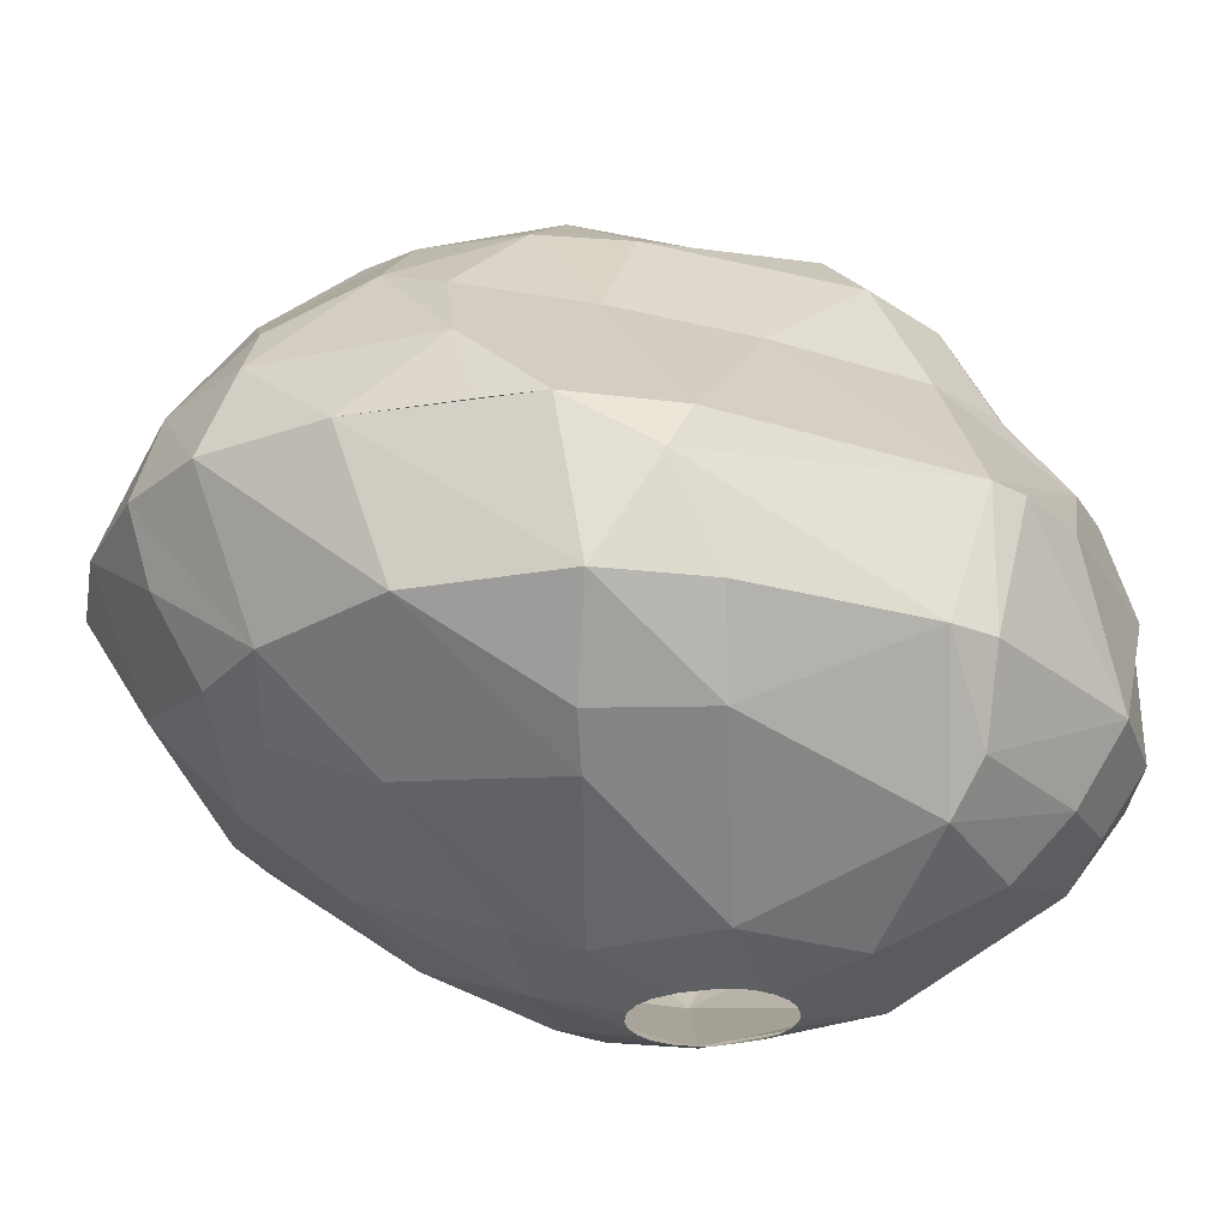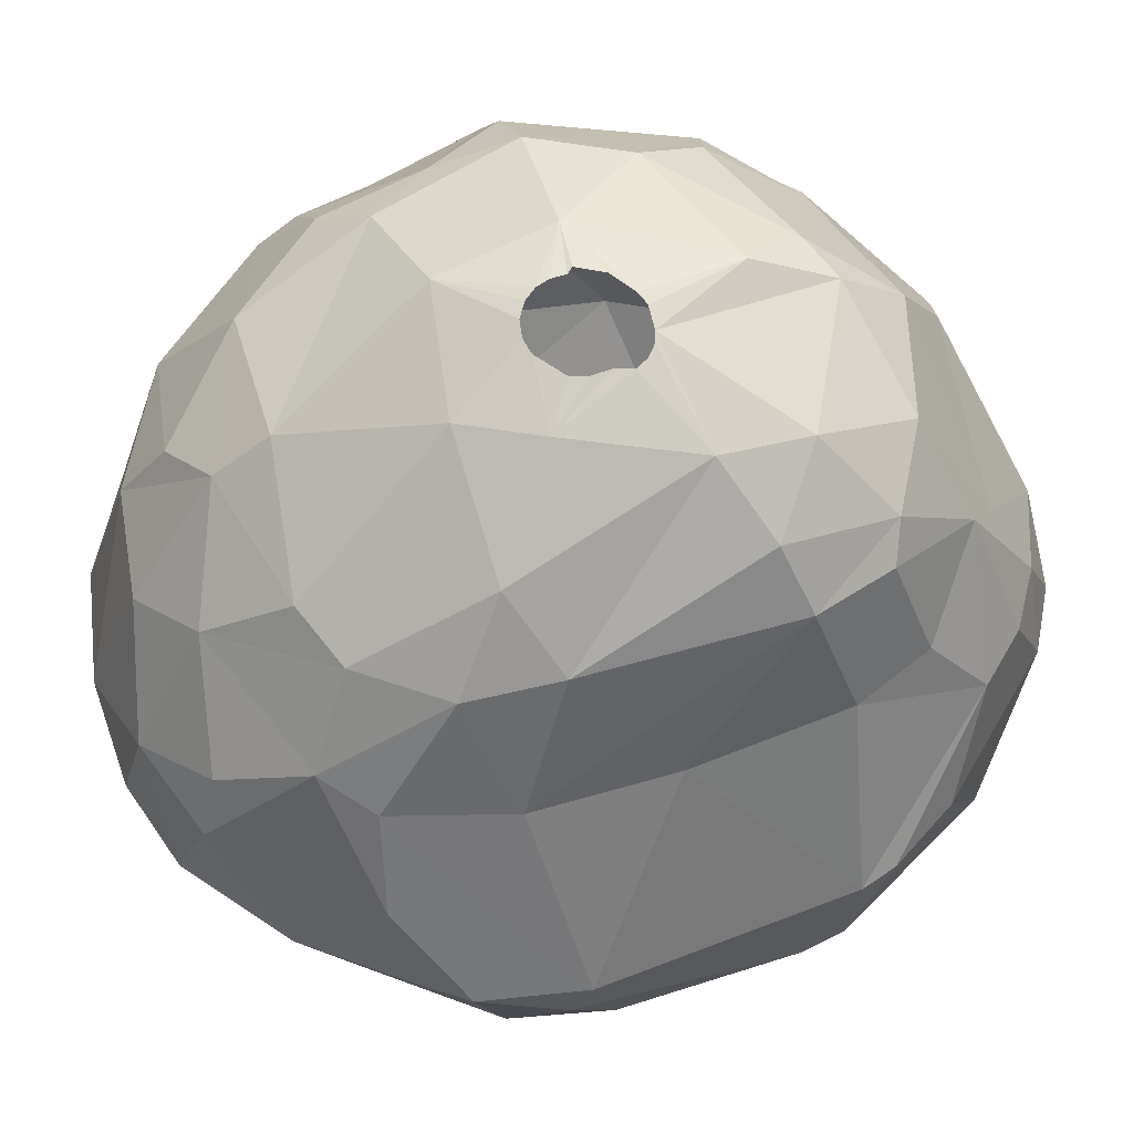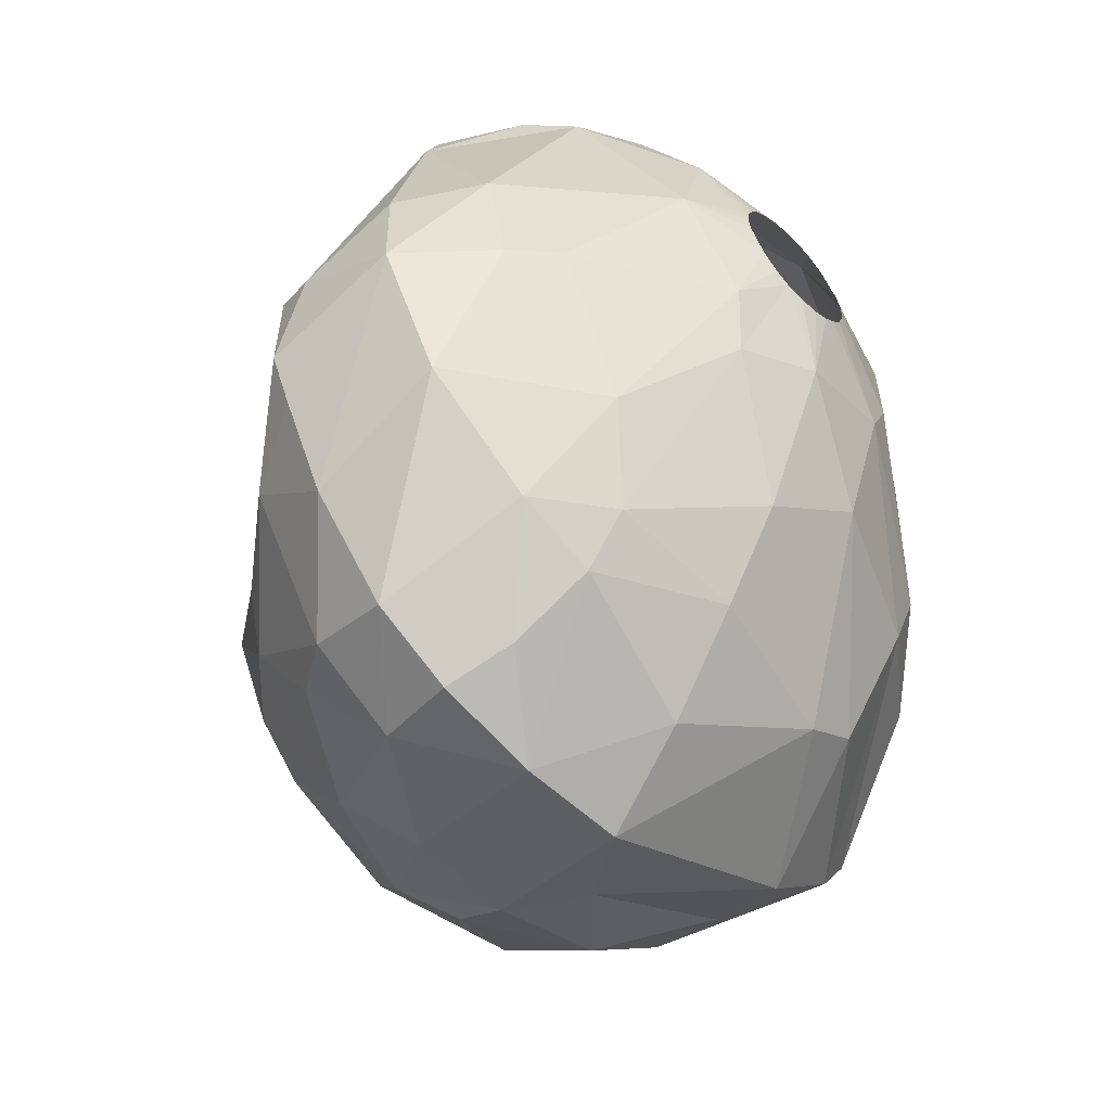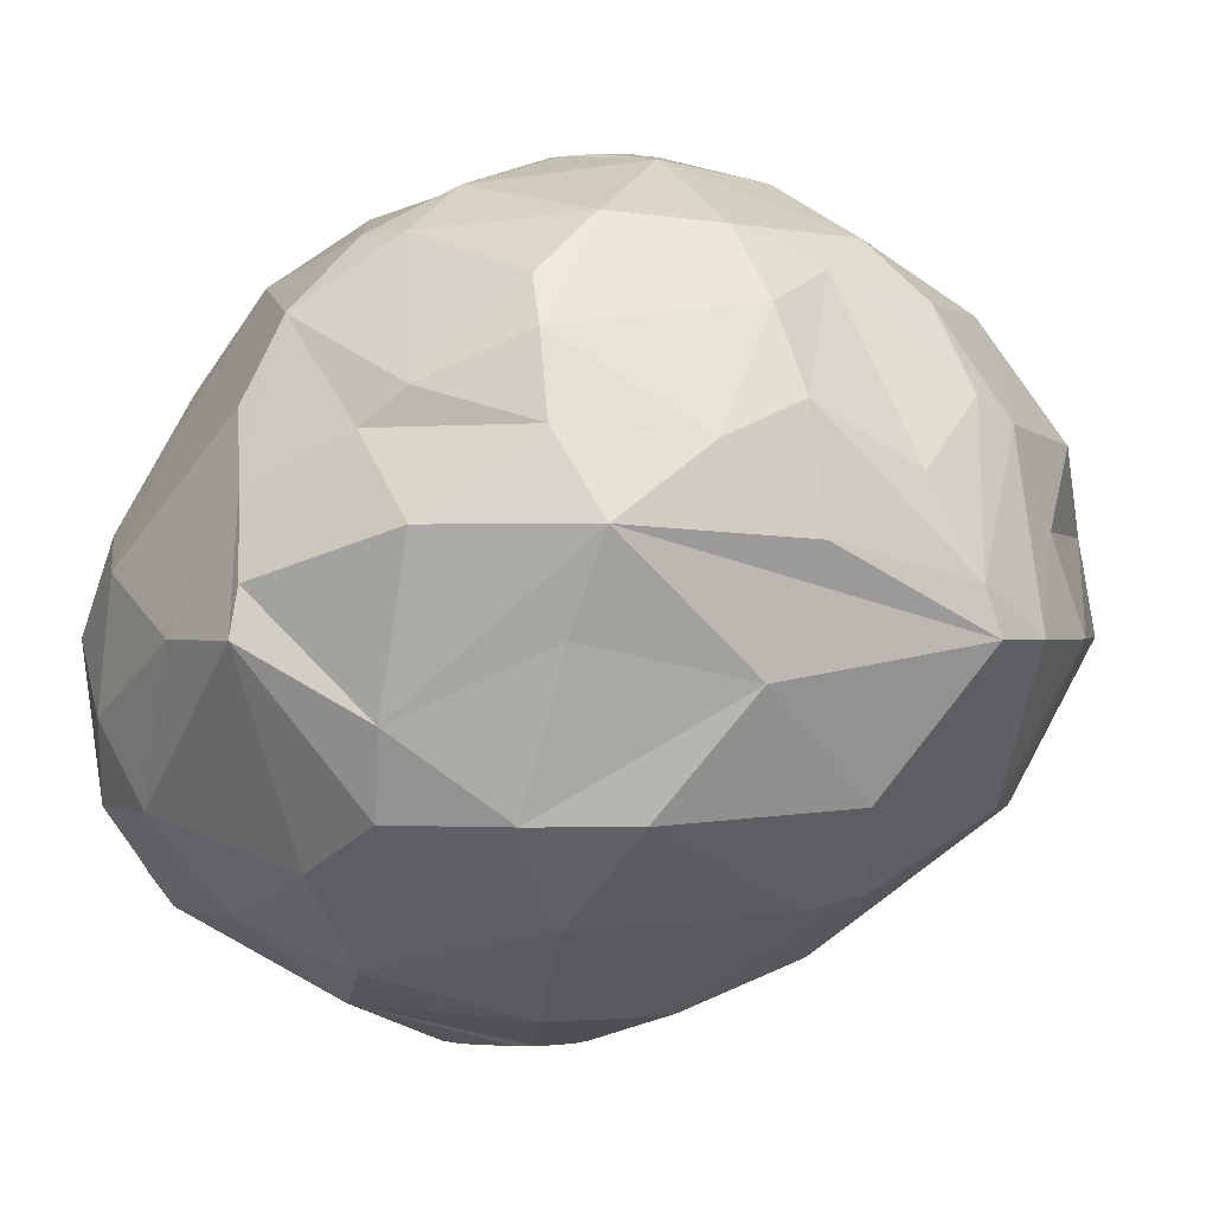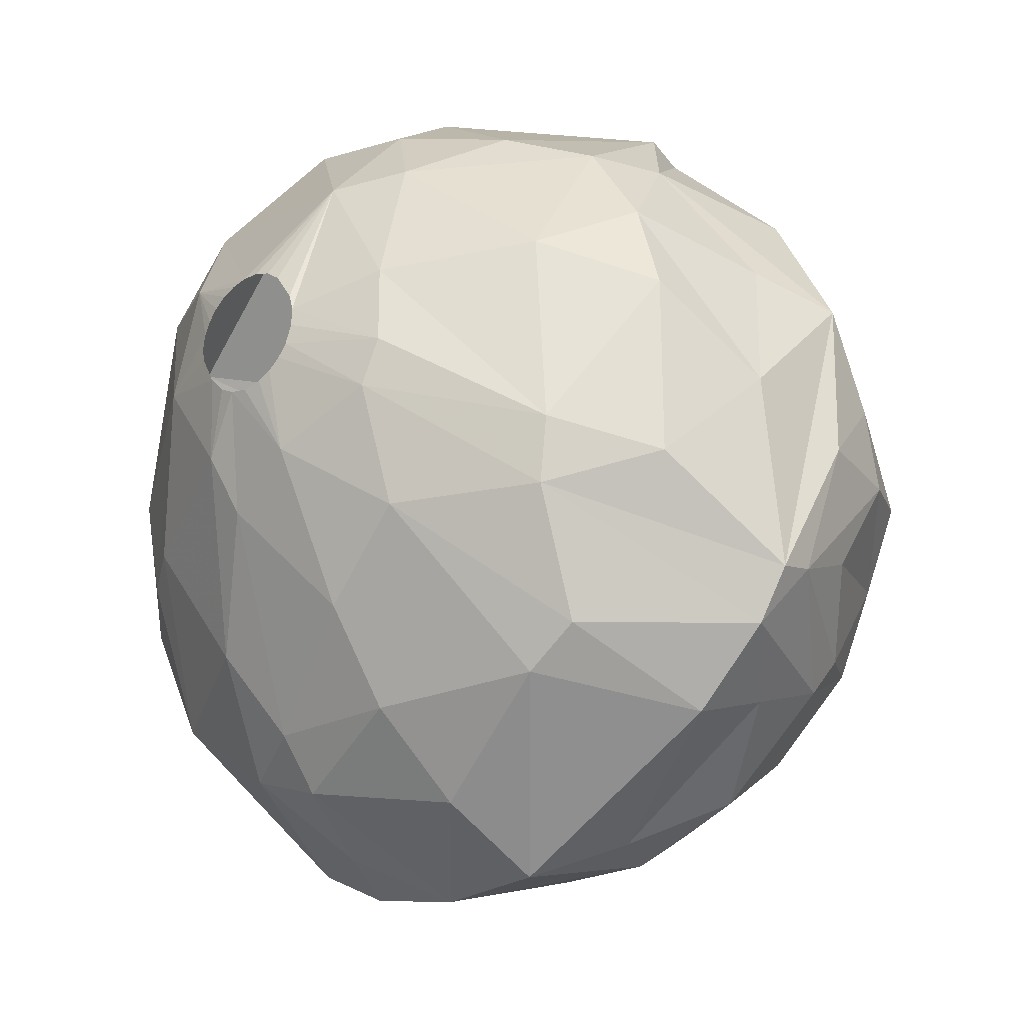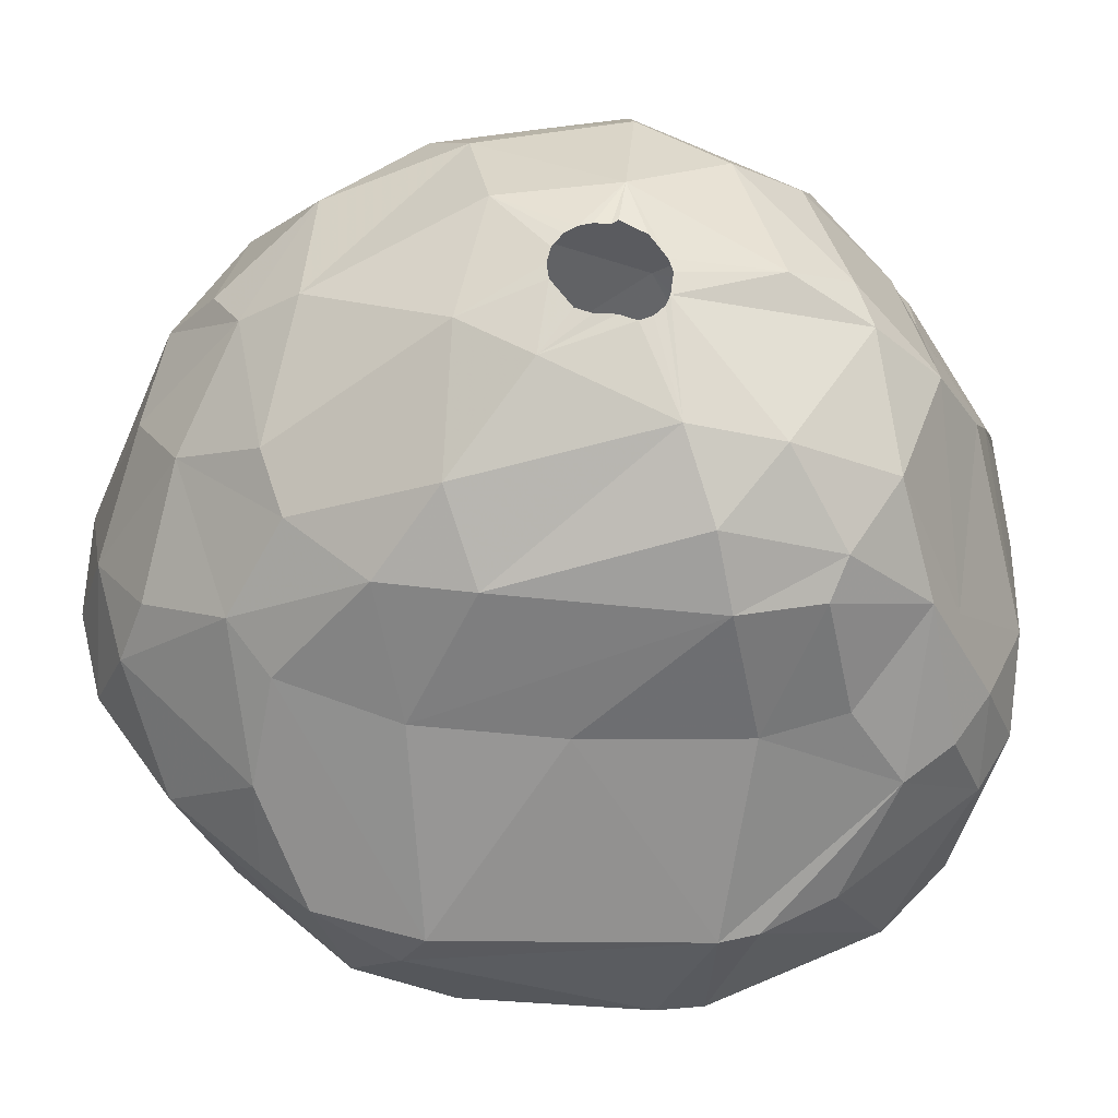
<metadata>
{"format":"obj","ext":"obj","renderer":"f3d","projection":"perspective","resolution":1024,"background":"white","views":[{"elev":-27.8,"azim":79.0,"up":"+Z"},{"elev":70.3,"azim":84.2,"up":"+Z"},{"elev":-57.6,"azim":135.5,"up":"+Y"},{"elev":-0.2,"azim":-107.4,"up":"+Z"},{"elev":-28.0,"azim":-138.8,"up":"+Y"},{"elev":60.2,"azim":105.3,"up":"+Z"}]}
</metadata>
<code>
v 152.9 178.1 386.4
v 152.9 182.9 386.7
v 153.2 180.4 388.5
v 153.3 179.3 383.4
v 153.5 173.9 384.3
v 153.5 178.3 389.4
v 153.5 174.3 385.5
v 153.9 183.5 384.3
v 154 175.5 387.9
v 154.2 183.8 388.8
v 154.3 172.5 384.3
v 154.4 178.8 391.5
v 154.4 181.6 380.4
v 154.7 176.4 380.7
v 154.7 186.7 386.7
v 155.1 183.7 390.9
v 155.1 184.2 380.4
v 155.6 173.5 389.7
v 155.9 179.2 393.3
v 155.9 187 382.5
v 155.9 183.6 392.1
v 156 172.5 389.1
v 156 176.9 392.4
v 156.2 171.5 386.7
v 156.3 186.2 389.7
v 156.5 170.5 384.3
v 156.7 181.9 393.6
v 156.7 186.9 380.4
v 156.8 174.1 391.8
v 156.8 177.2 378.3
v 156.9 182.7 378
v 157 187.2 388.8
v 157.3 175.5 378.6
v 157.4 189.9 384.3
v 157.6 189.6 385.5
v 157.6 175.5 393.3
v 157.7 172.2 380.4
v 158.7 189.4 387.6
v 158.9 169.8 388.8
v 159.1 179.8 395.1
v 159.1 187.9 379.2
v 159.2 185.6 393.3
v 159.2 171.2 380.4
v 159.2 172 391.8
v 159.8 189.2 389.4
v 159.9 190.8 384.3
v 160.1 176.7 394.8
v 160.1 188.1 391.5
v 160.2 184.1 394.5
v 160.3 186.3 393.3
v 160.4 180 395.4
v 160.5 179.9 375.6
v 160.5 182.2 375.6
v 160.6 179.8 395.4
v 160.6 180.8 395.4
v 160.7 179.4 395.4
v 160.8 186.3 376.8
v 160.8 179.1 395.4
v 161 168.5 386.7
v 161.1 175.5 376.8
v 161.1 178.7 375.6
v 161.1 178.8 395.4
v 161.2 181.4 395.4
v 161.5 181.6 395.4
v 161.6 178.7 395.4
v 162 170 390.6
v 162.1 178.7 395.4
v 162.2 181.7 395.4
v 162.2 168.7 388.8
v 162.2 188.8 378
v 162.5 178.9 395.4
v 162.5 181.7 395.4
v 162.6 190.8 380.4
v 162.6 167.2 384.3
v 162.8 181.5 395.4
v 162.8 172.7 393
v 162.8 186.1 375.9
v 163 180.7 395.4
v 163.1 181.2 395.4
v 163.1 181.5 374.7
v 163.1 181 374.7
v 163.1 179.6 395.4
v 163.1 180.1 395.4
v 163.2 168.8 381.6
v 163.2 182 374.7
v 163.2 171.2 391.8
v 163.3 180.4 374.7
v 163.3 191.4 385.8
v 163.5 180.1 374.7
v 163.5 191.7 382.5
v 163.6 171 379.2
v 163.7 187.8 392.4
v 163.7 176.9 394.8
v 163.7 173.4 377.4
v 163.7 182.8 374.7
v 163.9 179.8 374.7
v 163.9 177.6 375.3
v 164.2 183.2 374.7
v 164.3 179.6 374.7
v 164.4 179.1 395.1
v 164.6 185.2 394.2
v 164.6 183.4 374.7
v 164.8 179.6 374.7
v 164.9 189.8 388.8
v 165 168.8 388.8
v 165.1 191.4 380.4
v 165.1 182.8 394.8
v 165.2 183.4 374.7
v 165.4 179.7 374.7
v 165.5 191.8 384.3
v 165.5 189.2 390
v 165.5 189.7 378
v 165.6 167.2 384.3
v 165.6 183.3 374.7
v 165.7 191 386.7
v 165.8 180 374.7
v 166 183.2 374.7
v 166.1 187.1 392.4
v 166.2 176.6 375.9
v 166.3 180.5 374.7
v 166.3 182.9 374.7
v 166.5 182.5 374.7
v 166.6 170.5 390.3
v 166.7 181.3 374.7
v 166.7 182.2 374.7
v 166.8 172.9 392.1
v 166.8 181.7 374.7
v 166.8 178.3 375.3
v 167 184.1 393.6
v 167.1 186.9 391.8
v 167.2 191.3 384.3
v 167.3 190.5 386.7
v 167.4 169.8 380.4
v 167.4 171.2 379.2
v 167.4 177.7 393.6
v 167.4 189.9 378.6
v 167.6 191 380.4
v 167.8 168.5 382.5
v 167.8 184.4 375.3
v 168.1 168.5 386.7
v 168.2 184.8 392.1
v 168.2 187.9 388.8
v 168.3 173.9 391.8
v 168.4 167.8 384.3
v 168.5 187.3 376.8
v 168.6 181.1 375.3
v 168.7 189.5 386.7
v 168.7 173.6 378
v 169.2 179 392.1
v 169.4 176.4 391.8
v 169.4 188.6 378.3
v 169.5 185.9 388.8
v 169.6 170.4 388.2
v 169.6 170.7 380.4
v 169.9 189.8 380.4
v 170.2 172.9 389.7
v 170.5 170 386.7
v 170.6 169.1 384.3
v 170.7 181.6 388.8
v 170.9 185.3 377.1
v 171 188.6 384.3
v 171.1 177.4 377.4
v 171.1 174.3 389.1
v 171.3 177.7 388.8
v 171.8 185.9 378.3
v 172.3 177.1 378.3
v 172.4 186.9 384.3
v 172.7 173.1 380.4
v 172.8 171.8 384.3
v 172.9 186 384.3
v 172.9 174.3 386.7
v 173 180.1 378.3
v 173.1 185.9 380.4
v 173.5 184.7 380.4
v 174.1 174.6 384.3
v 174.5 176.8 380.4
v 174.6 179.7 380.4
v 174.8 176.1 384.3
v 174.8 179.1 384.3
v 175 178.4 383.1
g foo
f 25 32 10
f 66 39 69
f 6 1 7
f 140 157 153
f 39 24 59
f 7 5 11
f 84 43 91
f 160 139 145
f 146 139 160
f 148 119 128
f 40 36 47
f 40 19 36
f 40 27 19
f 49 27 40
f 100 135 107
f 93 135 100
f 172 146 160
f 148 128 162
f 30 53 52
f 31 53 30
f 70 57 41
f 70 77 57
f 70 112 77
f 160 145 151
f 33 61 60
f 30 52 61
f 136 145 112
f 165 160 151
f 166 146 172
f 166 162 146
f 134 119 148
f 134 94 119
f 30 61 33
f 60 94 91
f 28 57 31
f 106 112 70
f 136 151 145
f 174 160 165
f 174 172 160
f 13 31 30
f 41 57 28
f 177 172 174
f 73 106 70
f 91 94 134
f 28 31 17
f 137 136 112
f 176 166 172
f 168 162 166
f 168 148 162
f 154 134 148
f 43 60 91
f 37 60 43
f 33 60 37
f 13 30 14
f 73 70 41
f 137 112 106
f 155 136 137
f 155 151 136
f 155 165 151
f 173 165 155
f 173 174 165
f 176 172 177
f 176 168 166
f 154 148 168
f 133 134 154
f 91 134 133
f 14 30 33
f 17 31 13
f 20 28 17
f 138 133 154
f 11 33 37
f 5 33 11
f 5 14 33
f 13 14 4
f 167 173 155
f 170 174 173
f 169 176 178
f 169 168 176
f 84 91 133
f 26 37 43
f 34 41 28
f 73 41 34
f 110 137 106
f 180 174 170
f 180 177 174
f 11 37 26
f 34 28 20
f 90 106 73
f 155 137 110
f 113 133 138
f 113 84 133
f 17 13 4
f 90 73 46
f 110 106 90
f 161 167 155
f 170 173 167
f 180 176 177
f 74 84 113
f 4 14 5
f 8 17 4
f 158 154 168
f 131 155 110
f 131 161 155
f 74 43 84
f 179 180 170
f 178 176 180
f 175 169 178
f 158 168 169
f 144 138 154
f 26 43 74
f 20 17 8
f 158 144 154
f 46 73 34
f 144 113 138
f 88 90 46
f 110 90 88
f 178 180 179
f 2 4 5
f 2 8 4
f 38 88 46
f 115 131 110
f 147 161 131
f 167 161 147
f 175 178 171
f 69 74 113
f 26 74 59
f 35 20 15
f 35 34 20
f 38 34 35
f 38 46 34
f 132 131 115
f 1 2 5
f 115 110 88
f 132 147 131
f 59 74 69
f 24 11 26
f 170 167 147
f 159 179 170
f 157 158 169
f 140 158 157
f 140 144 158
f 113 144 140
f 2 20 8
f 152 170 147
f 159 170 152
f 163 178 179
f 163 171 178
f 171 169 175
f 24 26 59
f 1 5 7
f 15 20 2
f 157 169 171
f 105 113 140
f 105 69 113
f 22 7 11
f 10 15 2
f 35 15 32
f 156 157 171
f 22 11 24
f 3 1 6
f 3 2 1
f 38 35 32
f 104 115 88
f 111 115 104
f 111 132 115
f 9 6 7
f 45 88 38
f 104 88 45
f 152 147 142
f 164 179 159
f 163 179 164
f 156 171 163
f 153 157 156
f 147 132 111
f 22 24 39
f 18 7 22
f 18 9 7
f 10 2 3
f 32 15 10
f 142 147 111
f 39 59 69
f 123 140 153
f 105 140 123
f 130 142 111
f 164 159 141
f 123 153 156
f 16 10 3
f 48 32 25
f 48 38 32
f 86 69 105
f 66 69 86
f 23 6 9
f 16 25 10
f 48 45 38
f 130 152 142
f 150 156 163
f 86 105 123
f 150 163 164
f 44 39 66
f 44 22 39
f 29 18 22
f 23 9 18
f 12 6 23
f 12 3 6
f 16 3 12
f 92 111 104
f 159 152 141
f 149 164 141
f 150 164 149
f 143 123 156
f 29 22 44
f 23 18 29
f 48 104 45
f 92 104 48
f 86 44 66
f 21 25 16
f 141 152 130
f 143 156 150
f 126 123 143
f 42 48 25
f 118 111 92
f 118 130 111
f 126 86 123
f 16 12 19
f 27 21 16
f 42 25 21
f 50 48 42
f 118 141 130
f 19 27 16
f 149 141 129
f 135 150 149
f 36 29 44
f 36 23 29
f 19 12 23
f 42 21 27
f 50 92 48
f 129 141 118
f 135 143 150
f 76 86 126
f 76 44 86
f 101 118 92
f 19 23 36
f 101 92 50
f 107 149 129
f 93 143 135
f 93 126 143
f 76 126 93
f 129 118 101
f 135 149 107
f 36 44 76
f 49 42 27
f 50 42 49
f 107 129 101
f 47 76 93
f 47 36 76
f 61 87 89
f 52 87 61
f 52 81 87
f 80 81 52
f 77 85 80
f 77 95 85
f 77 98 95
f 77 102 98
f 108 102 77
f 139 114 108
f 139 117 114
f 139 121 117
f 139 122 121
f 125 122 139
f 146 127 125
f 146 124 127
f 146 120 124
f 128 120 146
f 128 116 120
f 109 116 128
f 97 103 109
f 97 99 103
f 97 96 99
f 61 96 97
f 61 89 96
f 53 80 52
f 53 77 80
f 119 109 128
f 119 97 109
f 145 108 77
f 145 139 108
f 139 146 125
f 128 146 162
f 60 61 97
f 57 77 53
f 94 60 97
f 31 57 53
f 112 145 77
f 94 97 119
f 58 40 47
f 56 40 58
f 54 40 56
f 51 40 54
f 55 40 51
f 63 40 55
f 63 49 40
f 64 49 63
f 64 68 49
f 72 107 68
f 75 107 72
f 79 107 75
f 79 100 107
f 78 100 79
f 83 100 78
f 82 100 83
f 71 100 82
f 71 93 100
f 67 93 71
f 67 47 93
f 65 47 67
f 62 47 65
f 58 47 62
f 68 50 49
f 68 101 50
f 107 101 68
g

</code>
